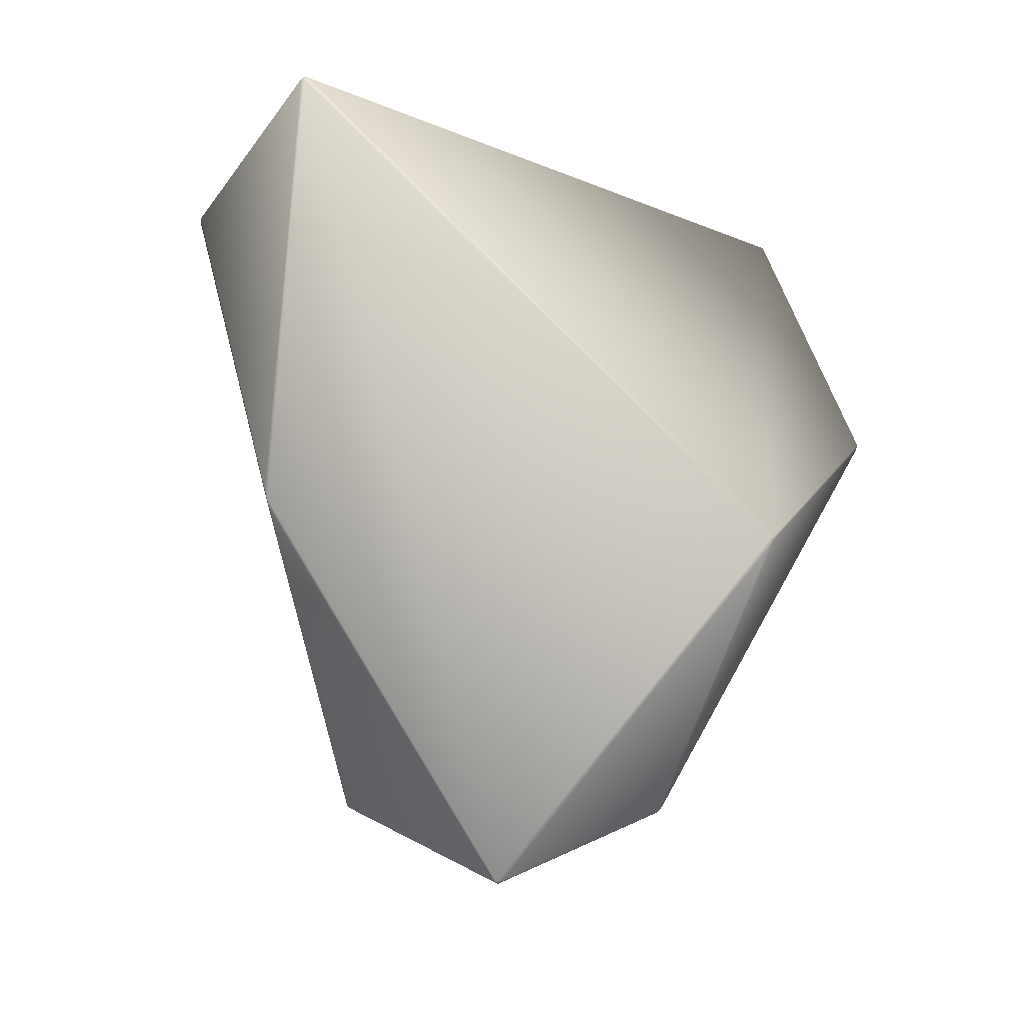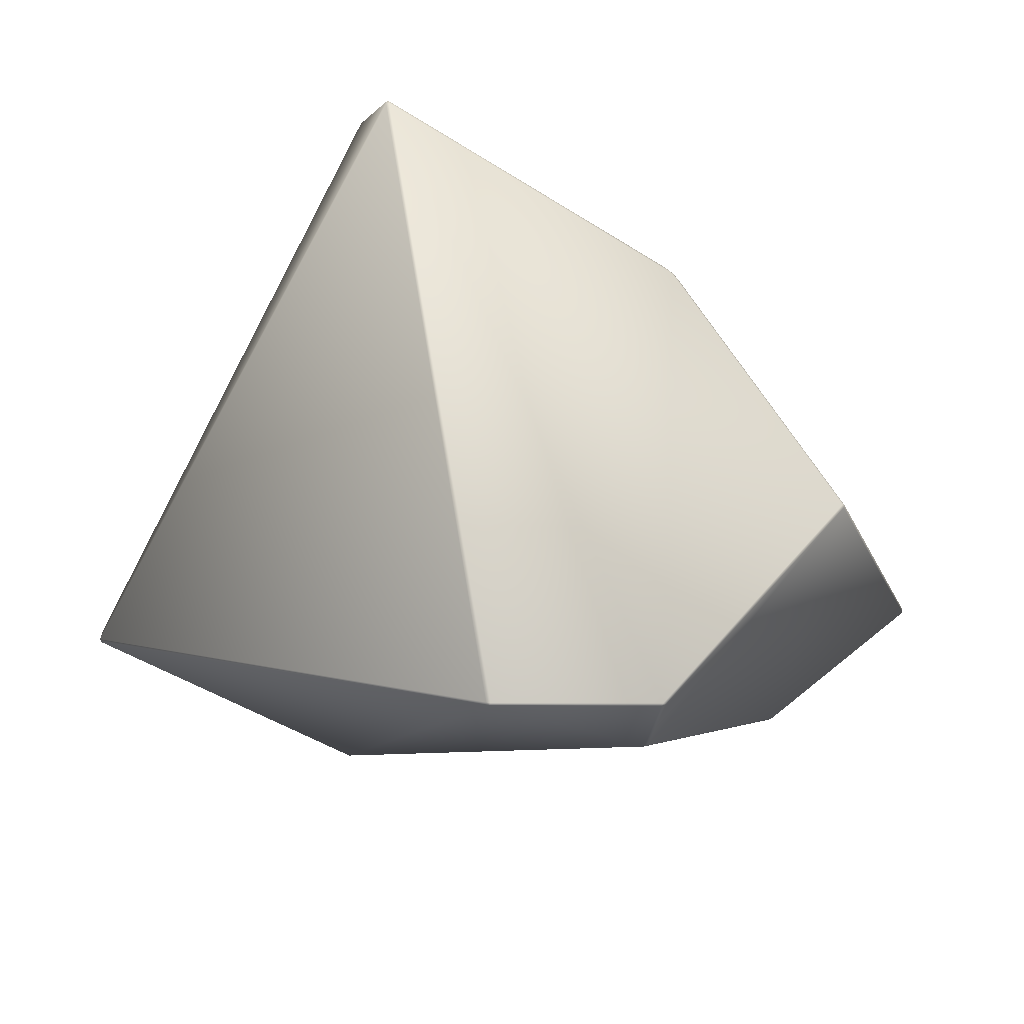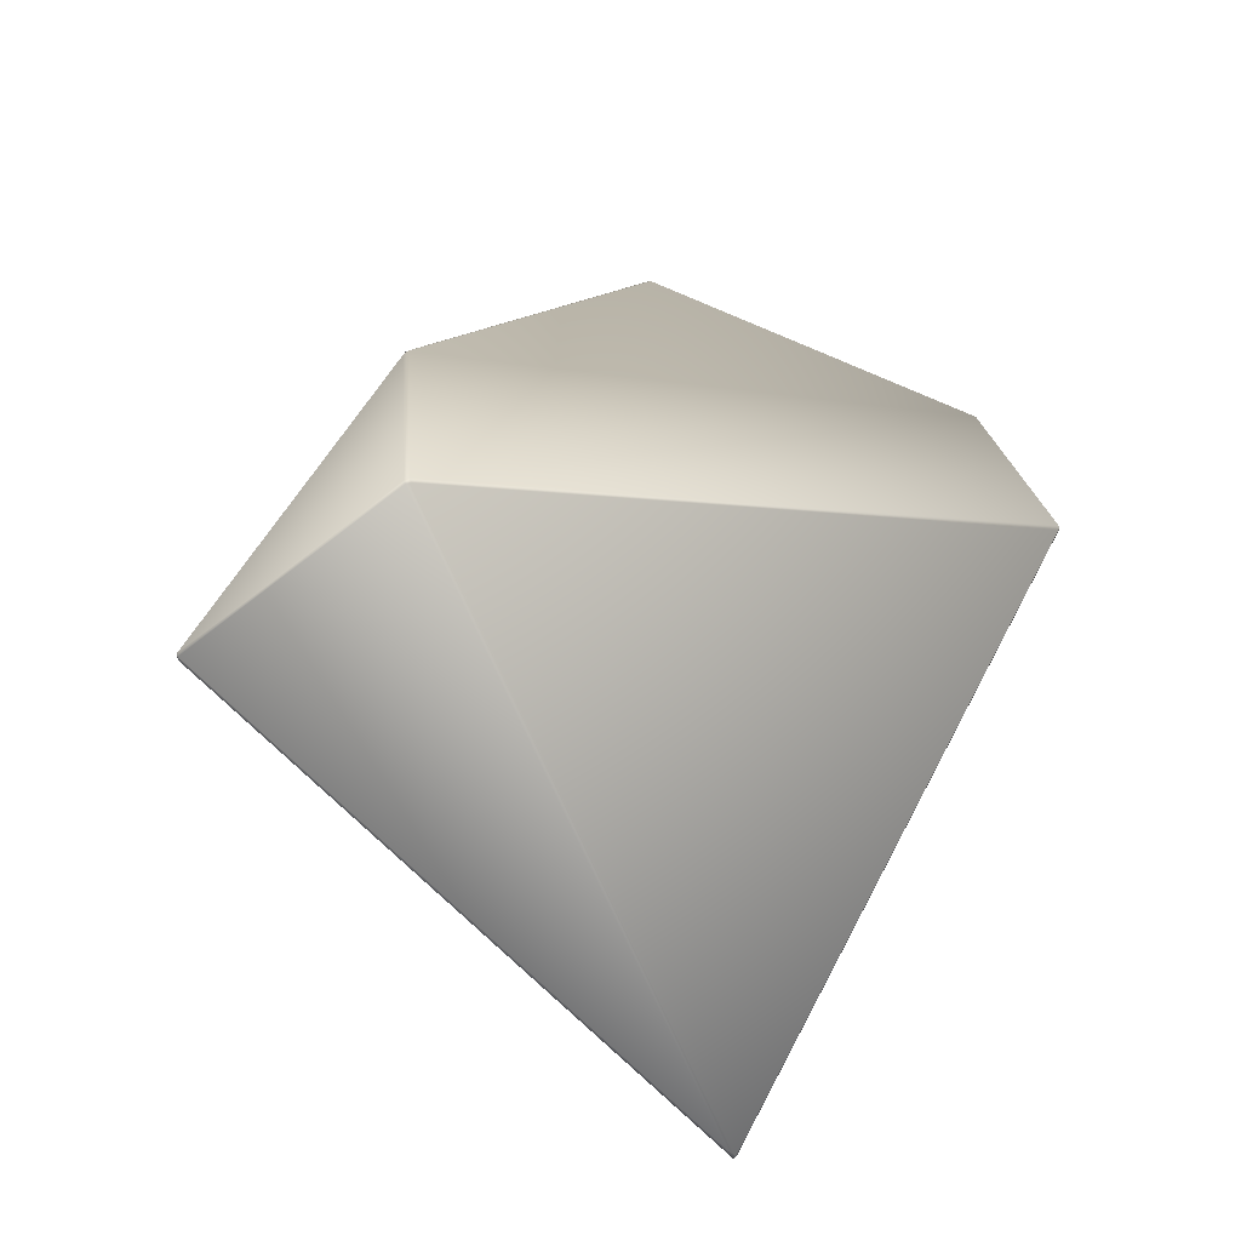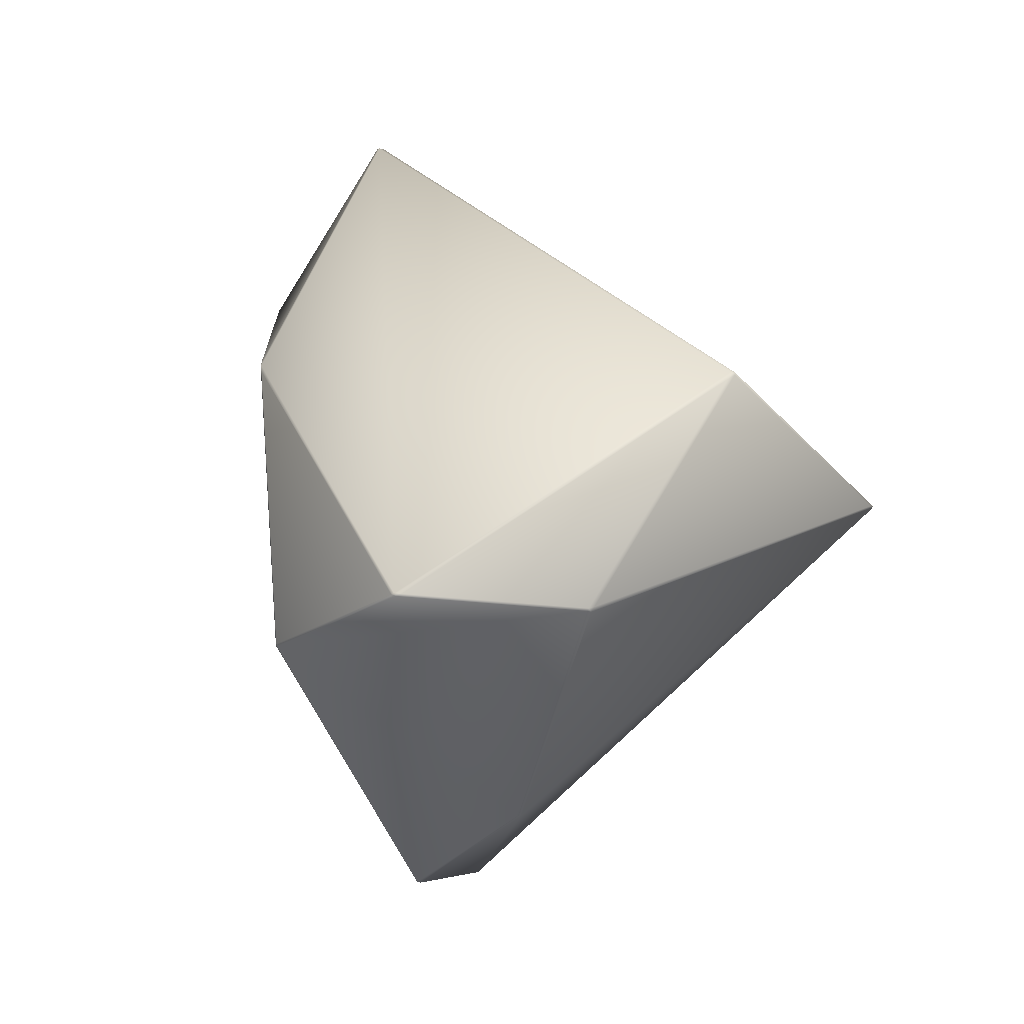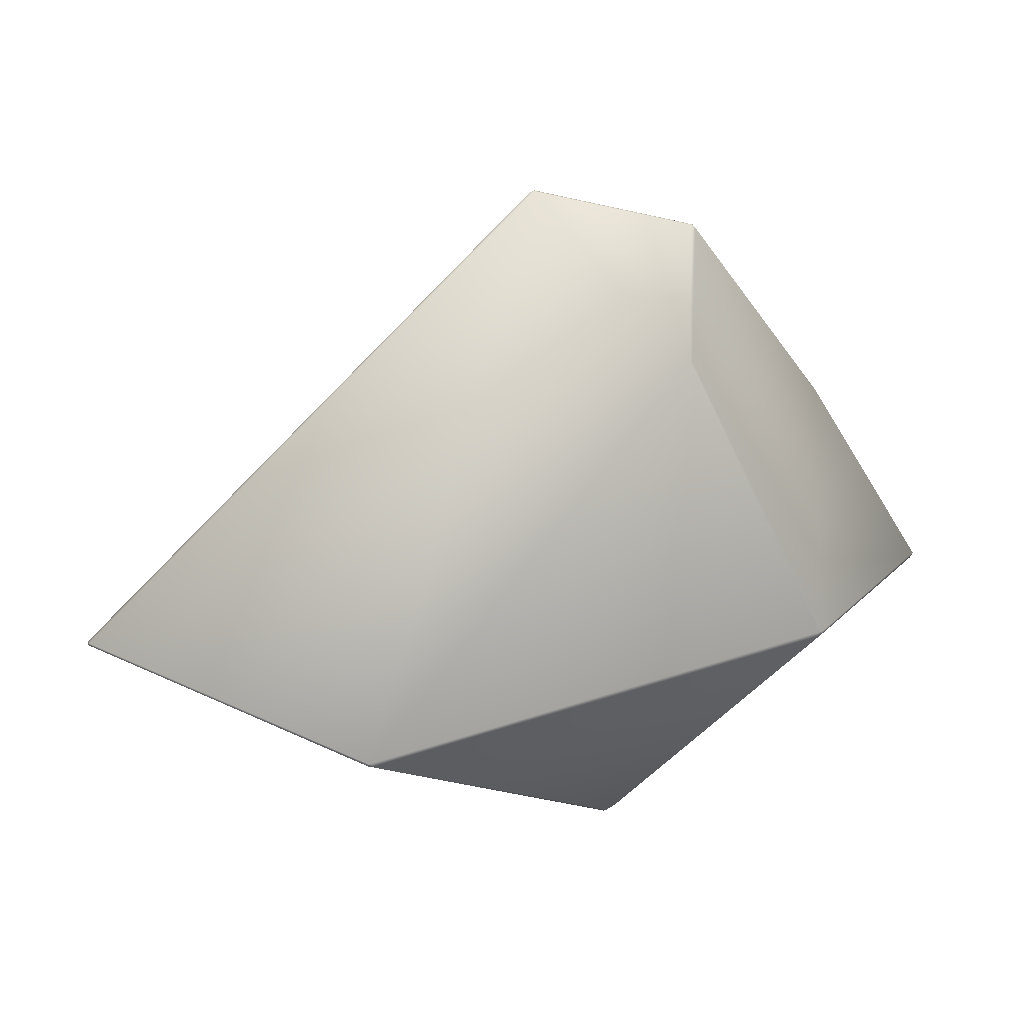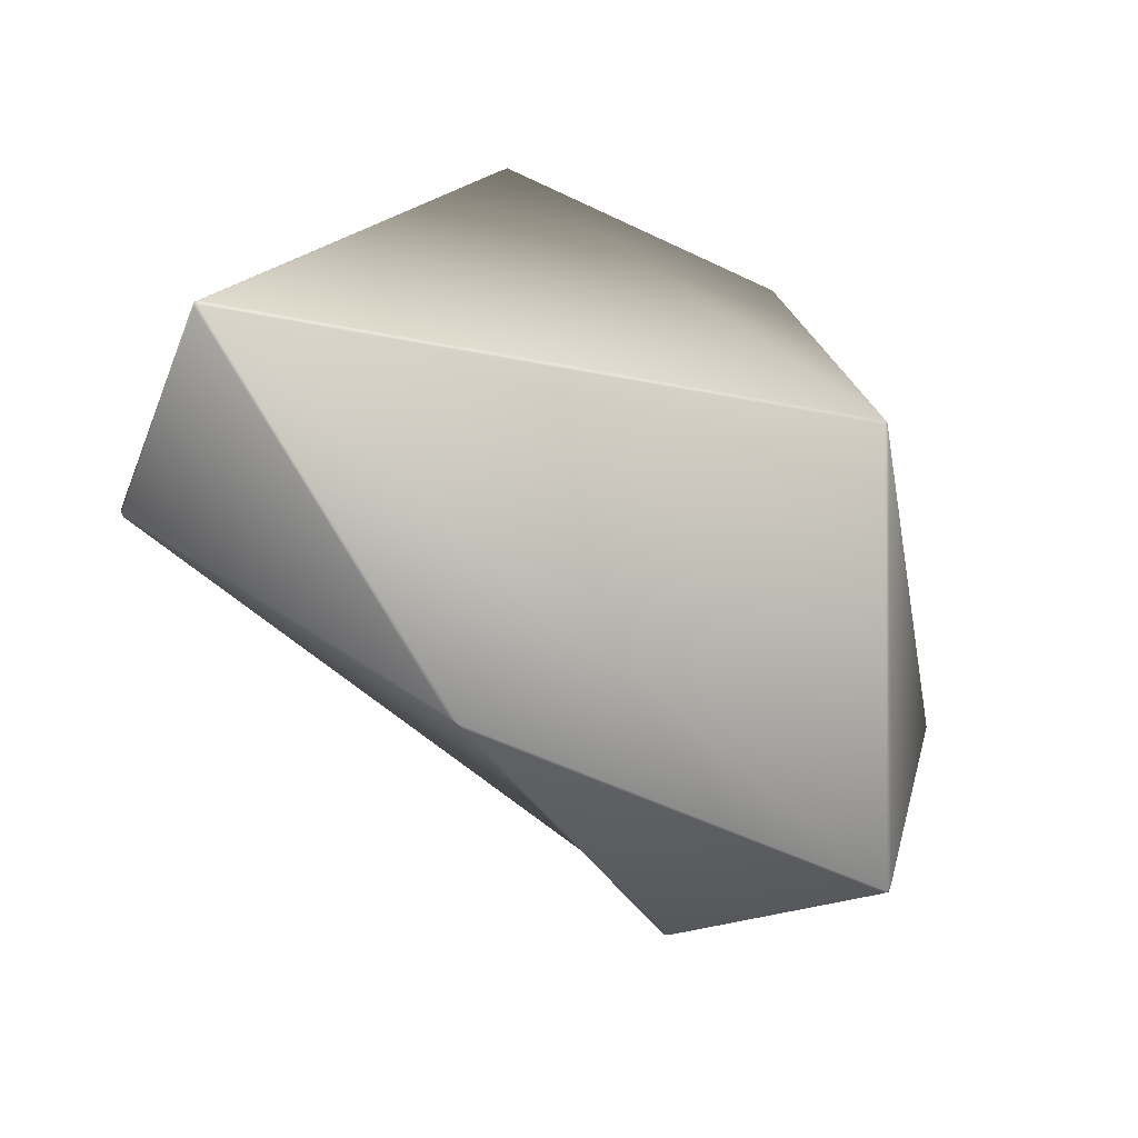
<metadata>
{"format":"obj","ext":"obj","renderer":"f3d","projection":"perspective","resolution":1024,"background":"white","views":[{"elev":50.9,"azim":98.3,"up":"+Y"},{"elev":-56.2,"azim":-7.4,"up":"+Y"},{"elev":43.6,"azim":-103.6,"up":"+Z"},{"elev":4.9,"azim":110.5,"up":"+Y"},{"elev":-44.1,"azim":-7.0,"up":"+Z"},{"elev":59.5,"azim":54.0,"up":"+Y"}]}
</metadata>
<code>
o Icosphere.012_Icosphere.013
v 2.975 6.569 9.961
v 3.23 6.421 9.801
v 2.99 6.678 9.926
v 2.654 6.82 10.08
v -11.34 16.76 10.58
v -11.49 16.73 10.43
v -11.53 16.74 10.64
v -11.4 16.71 10.72
v -10.39 8.937 15.53
v -10.52 8.923 15.48
v -10.49 8.724 15.46
v -10.33 8.729 15.53
v 2.721 -15.37 2.797
v 2.592 -15.45 2.901
v 2.554 -15.49 2.774
v 10.43 -4.236 5.7
v 10.33 -4.325 5.769
v 10.4 -4.368 5.644
v 14.76 -1.477 -1.175
v 14.81 -1.531 -1.385
v 14.69 -1.436 -1.589
v 14.8 -1.412 -1.315
v -20.86 0.2811 -8.848
v -20.75 0.5884 -8.52
v -20.84 0.3531 -9.005
v -20.8 0.2488 -8.99
v -4.134 -16.46 2.846
v -4.309 -16.39 2.801
v -4.171 -16.49 2.727
v 2.762 -12.18 -1.937
v 2.926 -12.14 -1.851
v 9.995 -2.285 -7.37
v 10 -2.4 -7.313
v 9.845 -2.445 -7.421
v 9.742 -2.245 -7.528
v 1.975 6.583 -10.71
v 2.319 6.275 -10.65
v 1.93 6.467 -10.87
v 1.821 6.555 -10.86
v -8.902 0.3753 -14.25
v -8.598 0.3975 -14.2
v -8.877 0.2666 -14.23
f 5 3 22
f 1 14 17
f 4 8 9
f 2 16 19
f 10 7 24
f 6 39 25
f 5 22 36
f 11 23 28
f 15 29 30
f 18 31 33
f 14 12 27
f 18 13 31
f 20 18 33
f 21 32 37
f 25 39 40
f 29 26 42
f 30 29 42
f 34 30 42
f 38 35 41
f 1 3 4
f 5 7 8
f 9 11 12
f 13 14 15
f 16 17 18
f 20 22 19
f 23 25 26
f 27 28 29
f 32 34 35
f 36 38 39
f 40 41 42
f 12 4 9
f 5 4 3
f 10 8 7
f 2 22 3
f 2 17 16
f 13 17 14
f 18 19 16
f 6 36 39
f 37 22 21
f 11 24 23
f 6 24 7
f 15 27 29
f 28 12 11
f 30 13 15
f 21 33 32
f 26 28 23
f 34 31 30
f 35 37 32
f 26 40 42
f 41 39 38
f 41 34 42
f 1 12 14
f 1 2 3
f 5 6 7
f 9 10 11
f 20 21 22
f 23 24 25
f 32 33 34
f 36 37 38
f 12 1 4
f 5 8 4
f 10 9 8
f 2 19 22
f 2 1 17
f 13 18 17
f 18 20 19
f 6 5 36
f 37 36 22
f 11 10 24
f 6 25 24
f 15 14 27
f 28 27 12
f 30 31 13
f 21 20 33
f 26 29 28
f 34 33 31
f 35 38 37
f 26 25 40
f 41 40 39
f 41 35 34

</code>
